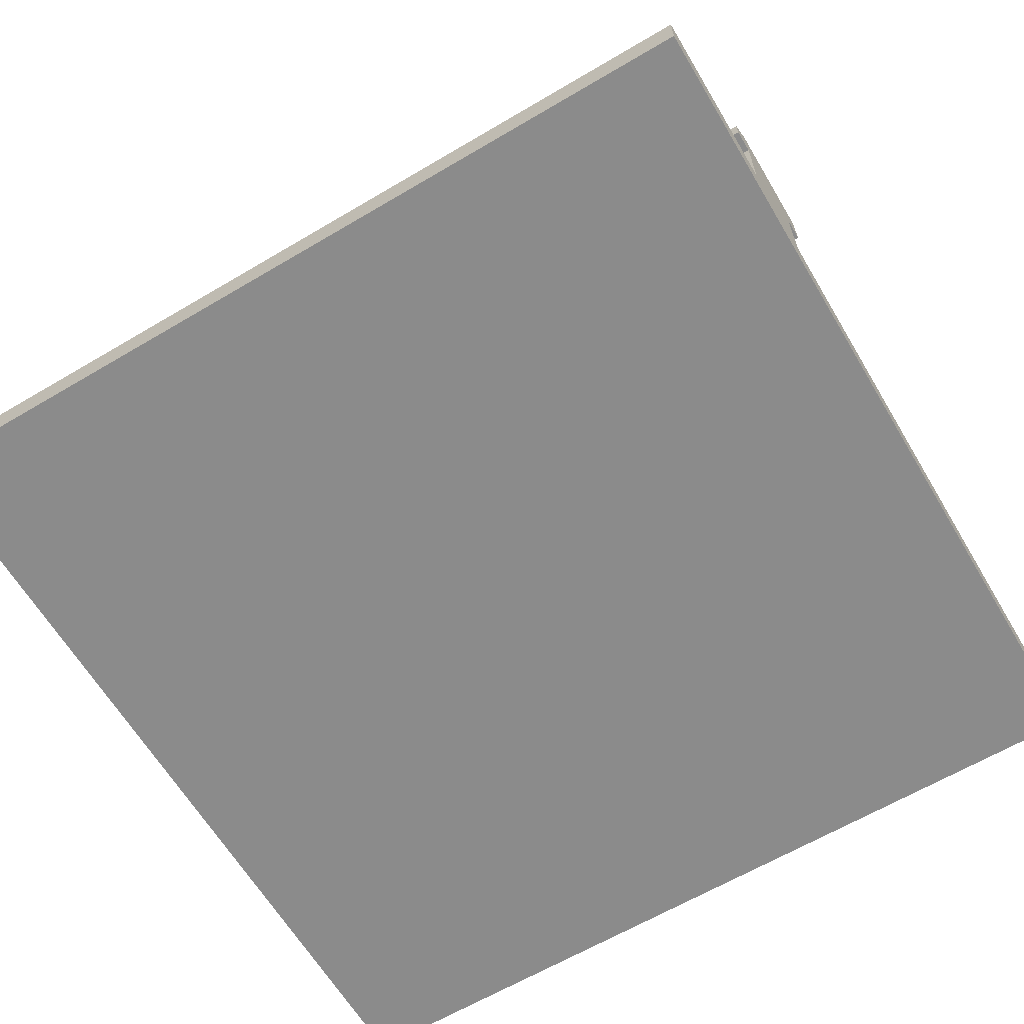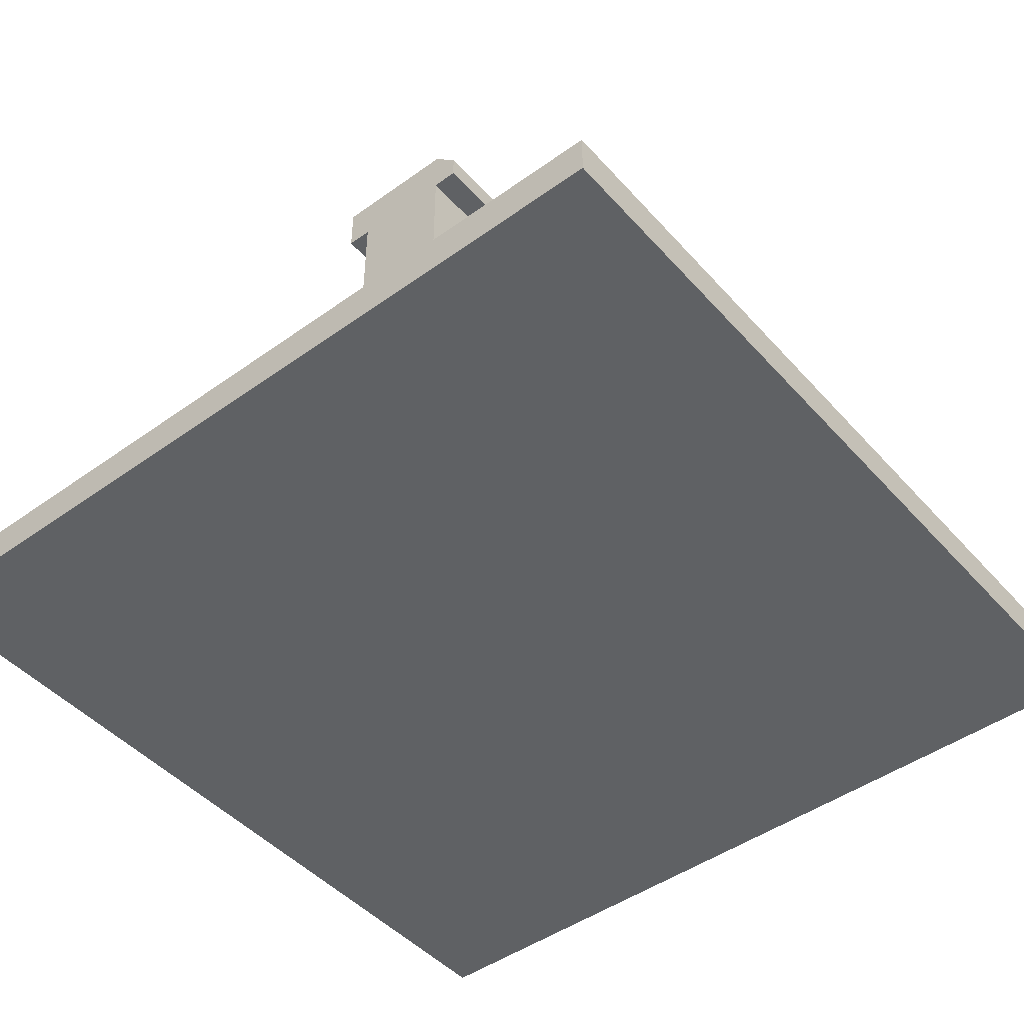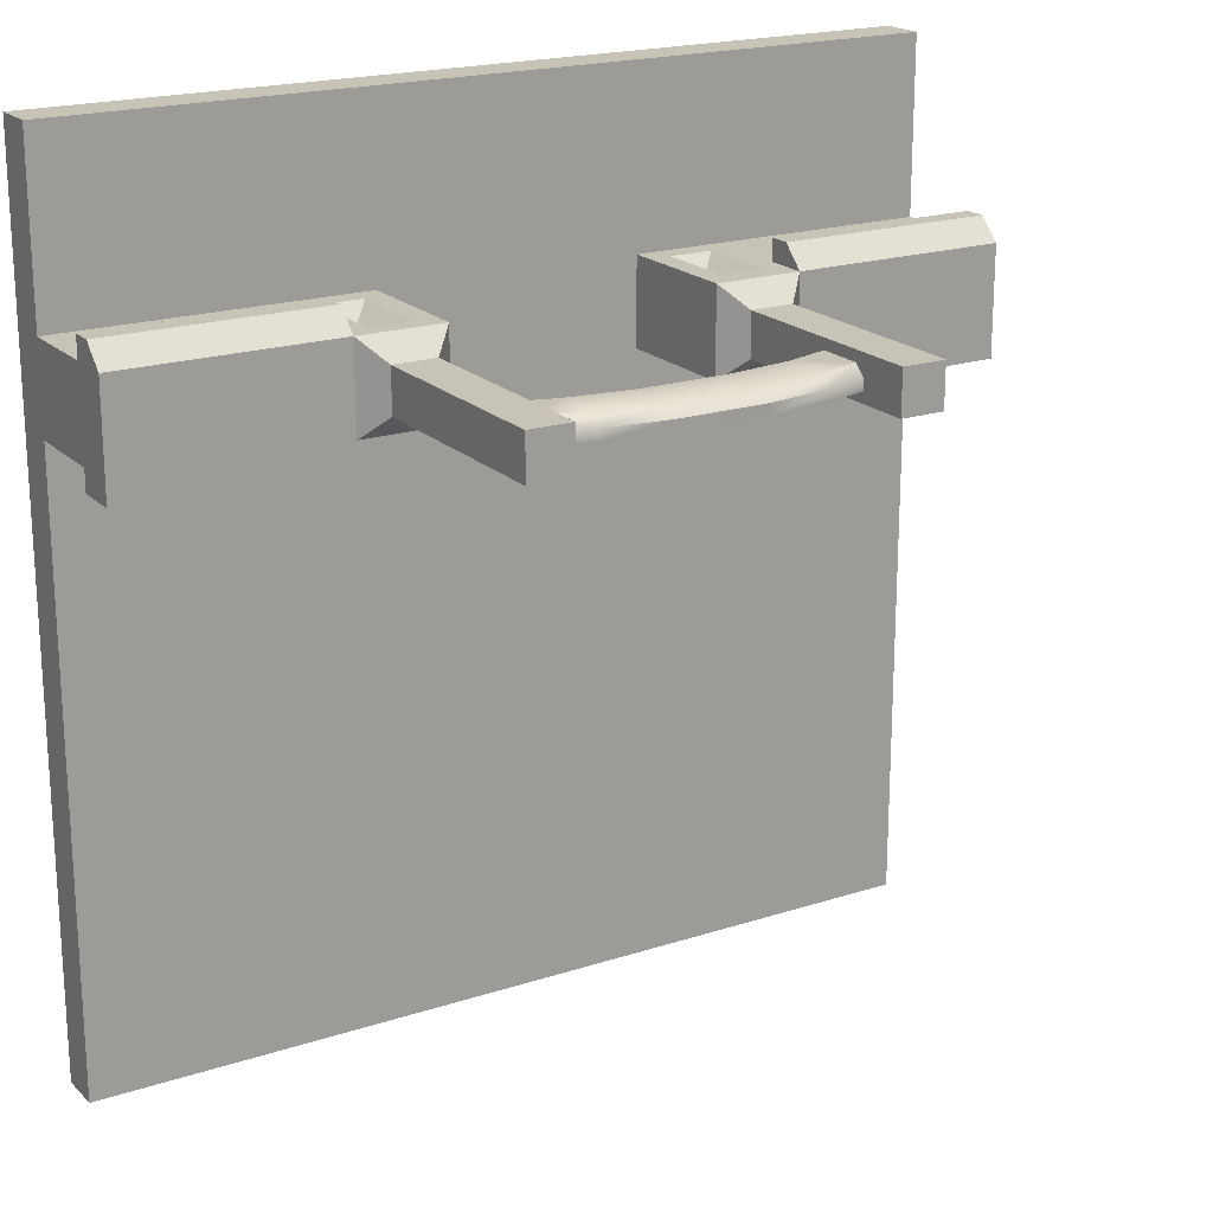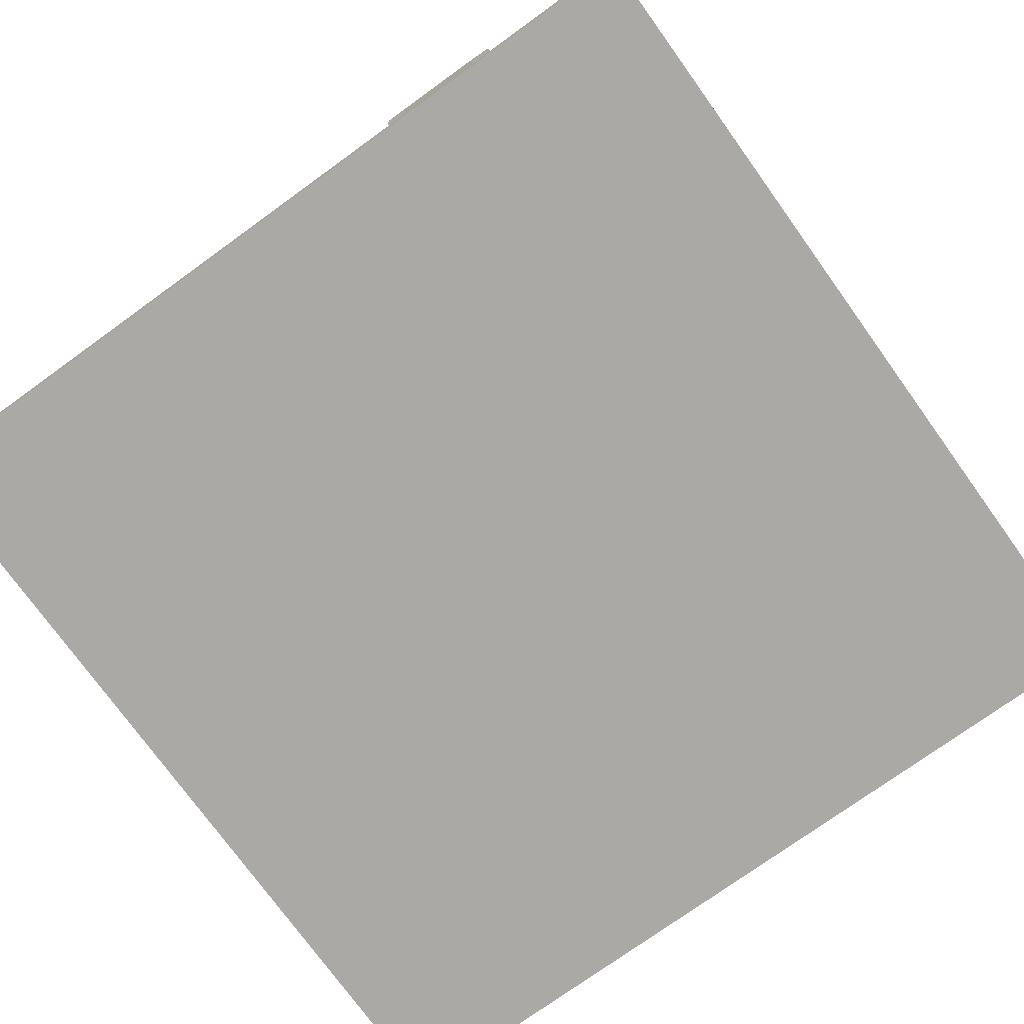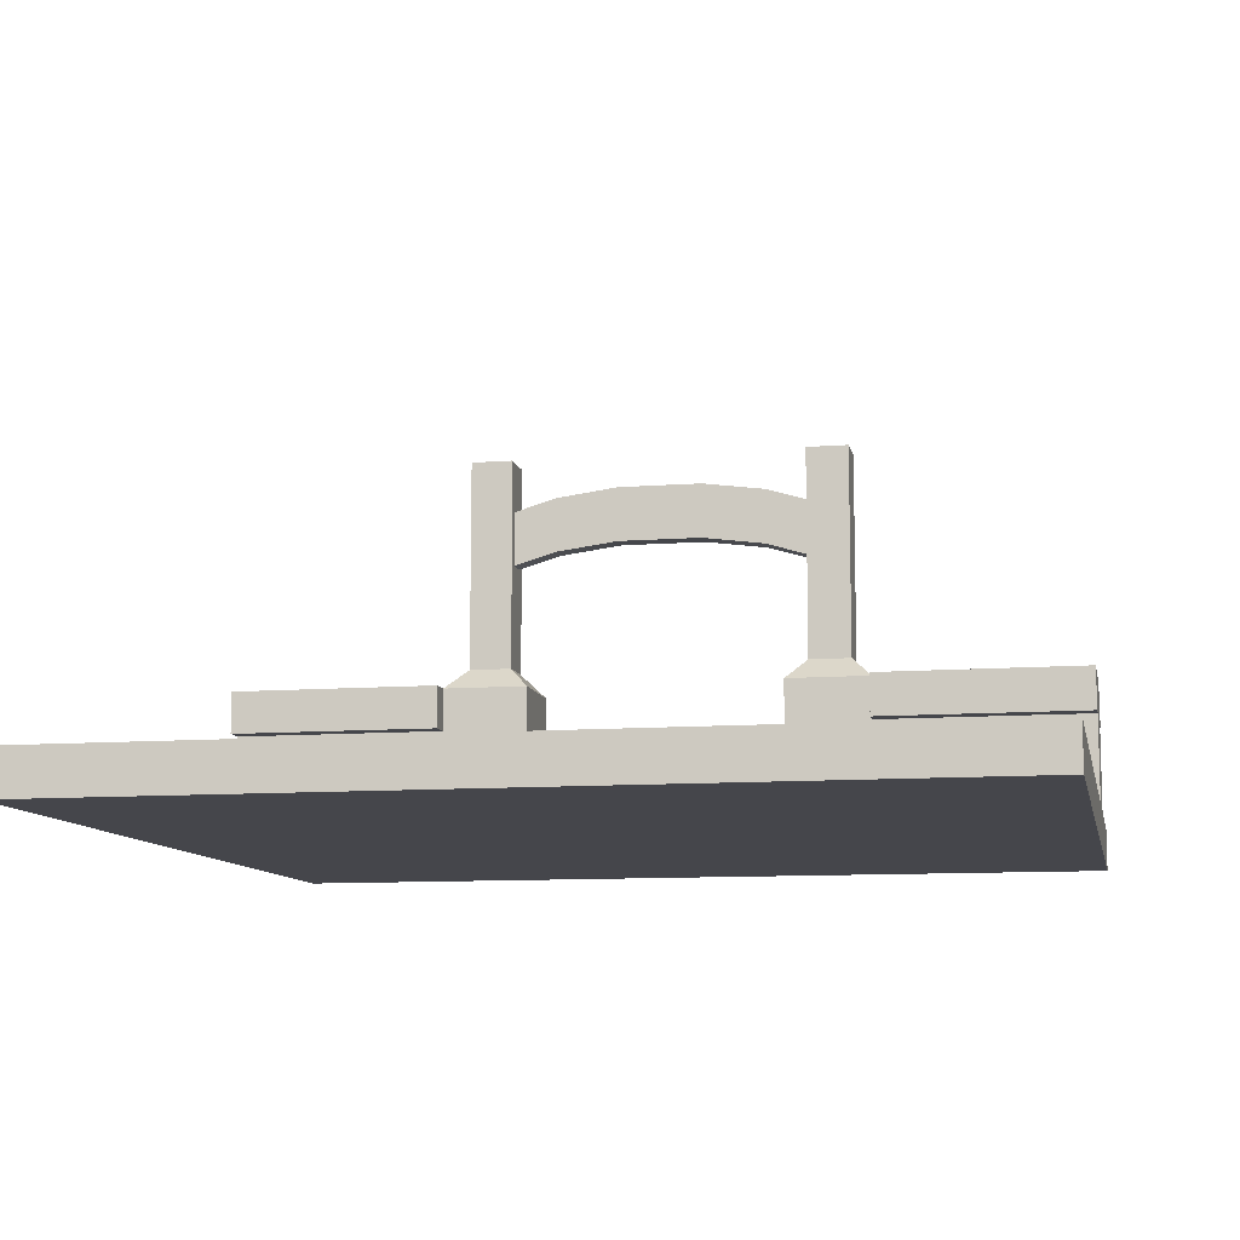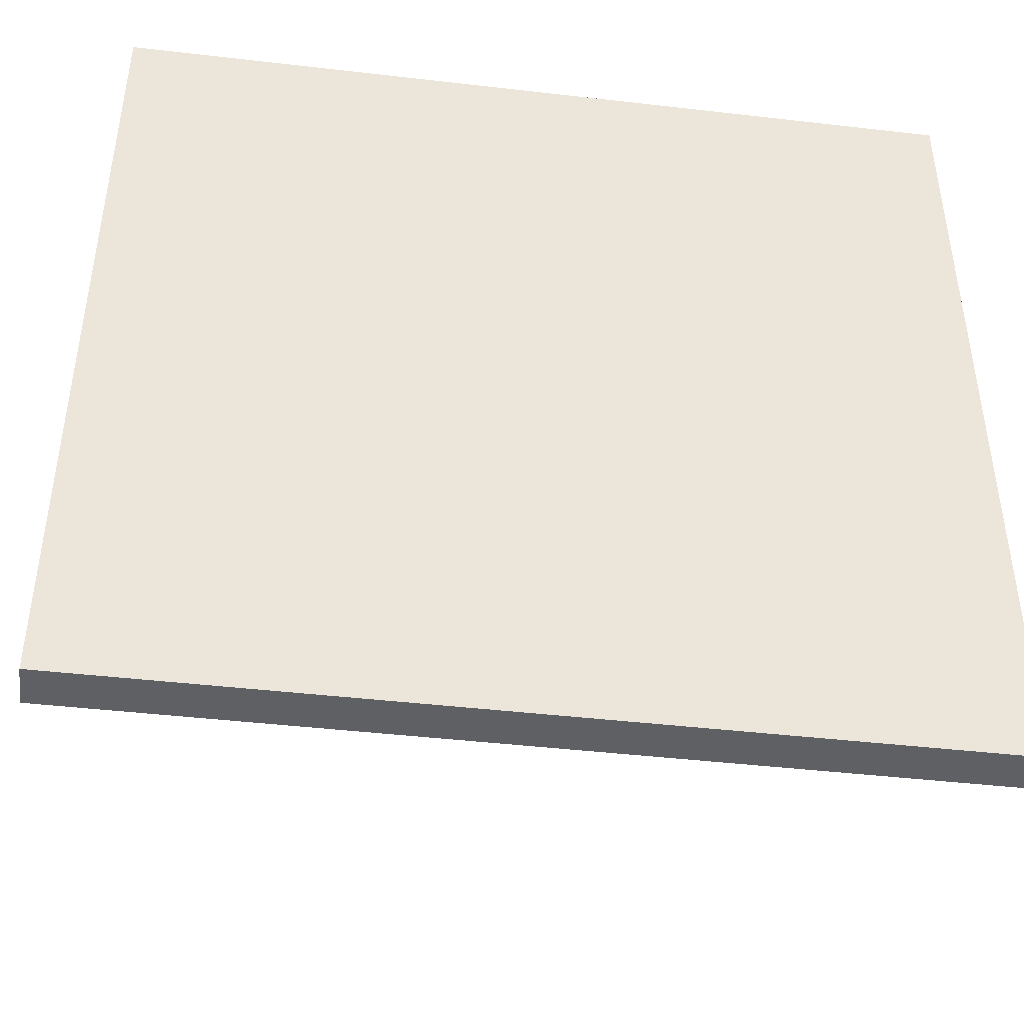
<metadata>
{"format":"obj","ext":"obj","renderer":"f3d","projection":"perspective","resolution":1024,"background":"white","views":[{"elev":-63.8,"azim":30.8,"up":"+Y"},{"elev":-46.5,"azim":-50.8,"up":"+Y"},{"elev":19.8,"azim":148.8,"up":"+Z"},{"elev":-75.6,"azim":-54.2,"up":"+Y"},{"elev":-10.1,"azim":-168.7,"up":"+Y"},{"elev":-44.2,"azim":-7.7,"up":"+Z"}]}
</metadata>
<code>
o park_wall_entry_Cube.14219
v -8 0 -8
v -8 0.8 -8
v 8 0 -8
v 8 0.8 -8
v -8 0 8
v -8 0.8 8
v 8 0 8
v 8 0.8 8
v 8 0 7.2
v 8 0.8 7.2
v -8 0 7.2
v -8 0.8 7.2
v -7.2 0 8
v 7.2 0 8
v 7.2 0.8 8
v -7.2 0.8 8
v 7.2 0.8 7.2
v -7.2 0.8 7.2
v 8 0 3.2
v 8 0.8 3.2
v -8 0 3.2
v -8 0.8 3.2
v 7.2 0.8 3.2
v -7.2 0.8 3.2
v 0 0 -8
v -2 0.8 3.2
v 2 0.8 3.2
v -2 0.8 -8
v 2 0.8 -8
v -8 0.8 4.8
v -8 0.8 3.2
v -8 2.4 4.8
v -8 2.4 3.2
v -4 0.8 3.2
v -4 0.8 4.8
v -4 2.4 3.2
v -4 2.4 4.8
v -8 2.4 5.2
v -8 2.4 2.8
v -8 3.2 2.8
v -4 2.4 2.8
v -4 2.4 5.2
v -4 3.2 2.8
v -8 2.8 5.2
v -8 3.2 4.8
v -4 3.2 4.8
v -4 2.8 5.2
v 4 0.8 4.8
v 4 0.8 3.2
v 4 2.4 4.8
v 4 2.4 3.2
v 8 0.8 3.2
v 8 0.8 4.8
v 8 2.4 3.2
v 8 2.4 4.8
v 4 2.4 5.2
v 4 2.4 2.8
v 4 3.2 2.8
v 8 2.4 2.8
v 8 2.4 5.2
v 8 3.2 2.8
v 4 2.8 5.2
v 4 3.2 4.8
v 8 3.2 4.8
v 8 2.8 5.2
v 4 0.8 4.8
v 4 0.8 3.2
v 4 3.2 4.8
v 4 3.2 3.2
v 2.4 0.8 4.8
v 2.4 0.8 3.2
v 2.4 3.2 3.2
v 2.8 2.8 4.8
v -2.4 0.8 4.8
v -2.4 0.8 3.2
v -2.8 2.8 4.8
v -2.4 3.2 3.2
v -4 0.8 4.8
v -4 0.8 3.2
v -4 3.2 3.2
v -4 3.2 4.8
v 3.6 3.6 3.6
v 3.6 3.6 4.4
v 2.8 3.6 3.6
v 2.8 3.6 4.4
v -2.8 3.6 3.6
v -2.8 3.6 4.4
v -3.6 3.6 3.6
v -3.6 3.6 4.4
v 3.6 7.6 3.6
v 3.6 7.6 4.4
v 2.8 7.6 3.6
v 2.8 7.6 4.4
v -2.8 7.6 3.6
v -2.8 7.6 4.4
v -3.6 7.6 3.6
v -3.6 7.6 4.4
v -2.8 5.6 4.2
v -2.8 5.6 3.8
v -2.8 6.64 3.8
v 2.8 5.6 4.2
v 2.8 5.6 3.8
v 2.8 6.64 3.8
v 0.8 7.04 3.8
v 2 6.88 3.8
v 0.8 6 4.2
v 2 5.84 4.2
v 2 5.84 3.8
v 0.8 6 3.8
v -0.8 6 3.8
v -2 5.84 3.8
v -2 6.88 3.8
v -0.8 7.04 3.8
v -2 5.84 4.2
v -0.8 6 4.2
v -2.8 6.436 4.2
v -2.8 6.64 4
v 2.8 6.64 4
v 2.8 6.436 4.2
v 2 6.88 4
v 2 6.676 4.2
v 0.8 7.04 4
v 0.8 6.836 4.2
v -0.8 7.04 4
v -0.8 6.836 4.2
v -2 6.88 4
v -2 6.676 4.2
v -2.4 3.2 4.8
v -2.8 1.2 4.8
v -3.6 1.2 4.8
v -3.6 2.8 4.8
v 3.6 1.2 4.8
v 2.4 3.2 4.8
v 3.6 2.8 4.8
v 2.8 1.2 4.8
v 3.2 1.6 4.4
v 3.2 2.4 4.4
v -3.2 1.6 4.4
v -3.2 2.4 4.4
f 9 10 8 7
f 13 16 6 5
f 11 13 5
f 16 18 12 6
f 5 6 12 11
f 20 10 9 19
f 22 2 1 21
f 20 4 23
f 28 25 1 2
f 8 10 17 15
f 26 24 18
f 9 7 14
f 7 8 15 14
f 12 18 24 22
f 10 20 23 17
f 12 22 21 11
f 22 24 2
f 21 1 25
f 29 27 23 4
f 4 20 19 3
f 2 24 26 28
f 19 25 3
f 23 27 17
f 4 3 25 29
f 29 25 28
f 9 11 21 19
f 27 26 18 17
f 17 18 16 15
f 14 13 11 9
f 15 16 13 14
f 19 21 25
f 28 26 27 29
f 30 32 33 31
f 35 34 36 37
f 31 33 36 34
f 32 30 35 37
f 44 38 42 47
f 39 40 43 41
f 42 41 43
f 38 44 45 40
f 46 45 44 47
f 40 45 46 43
f 38 39 41 42
f 47 42 43 46
f 39 38 40
f 48 50 51 49
f 53 52 54 55
f 49 51 54 52
f 50 48 53 55
f 62 56 60 65
f 57 58 61 59
f 60 59 61
f 56 62 63 58
f 64 63 62 65
f 58 63 64 61
f 56 57 59 60
f 65 60 61 64
f 57 56 58
f 70 133 72 71
f 69 67 71 72
f 129 76 139 138
f 69 72 84 82
f 74 75 77 128
f 77 75 79 80
f 134 73 137
f 77 80 88 86
f 86 88 96 94
f 84 85 93 92
f 80 81 89 88
f 72 133 85 84
f 68 69 82 83
f 128 77 86 87
f 81 128 87 89
f 133 68 83 85
f 91 90 92 93
f 95 94 96 97
f 87 86 94 95
f 82 84 92 90
f 83 82 90 91
f 89 87 95 97
f 88 89 97 96
f 85 83 91 93
f 105 104 122 120
f 108 105 103 102
f 112 100 117 126
f 109 106 115 110
f 113 124 122 104
f 113 104 109 110
f 119 121 107 101
f 123 125 115 106
f 108 102 101 107
f 107 121 123 106
f 109 108 107 106
f 109 104 105 108
f 99 111 114 98
f 111 112 113 110
f 103 105 120 118
f 111 110 115 114
f 113 112 126 124
f 115 125 127 114
f 100 112 111 99
f 118 120 121 119
f 120 122 123 121
f 122 124 125 123
f 124 126 127 125
f 126 117 116 127
f 114 127 116 98
f 76 129 74 128
f 130 131 81 78
f 129 130 78 74
f 131 76 128 81
f 134 132 66 68
f 135 73 133 70
f 132 135 70 66
f 73 134 68 133
f 73 135 136 137
f 131 130 138 139
f 76 131 139
f 132 134 137 136
f 135 132 136
f 130 129 138

</code>
